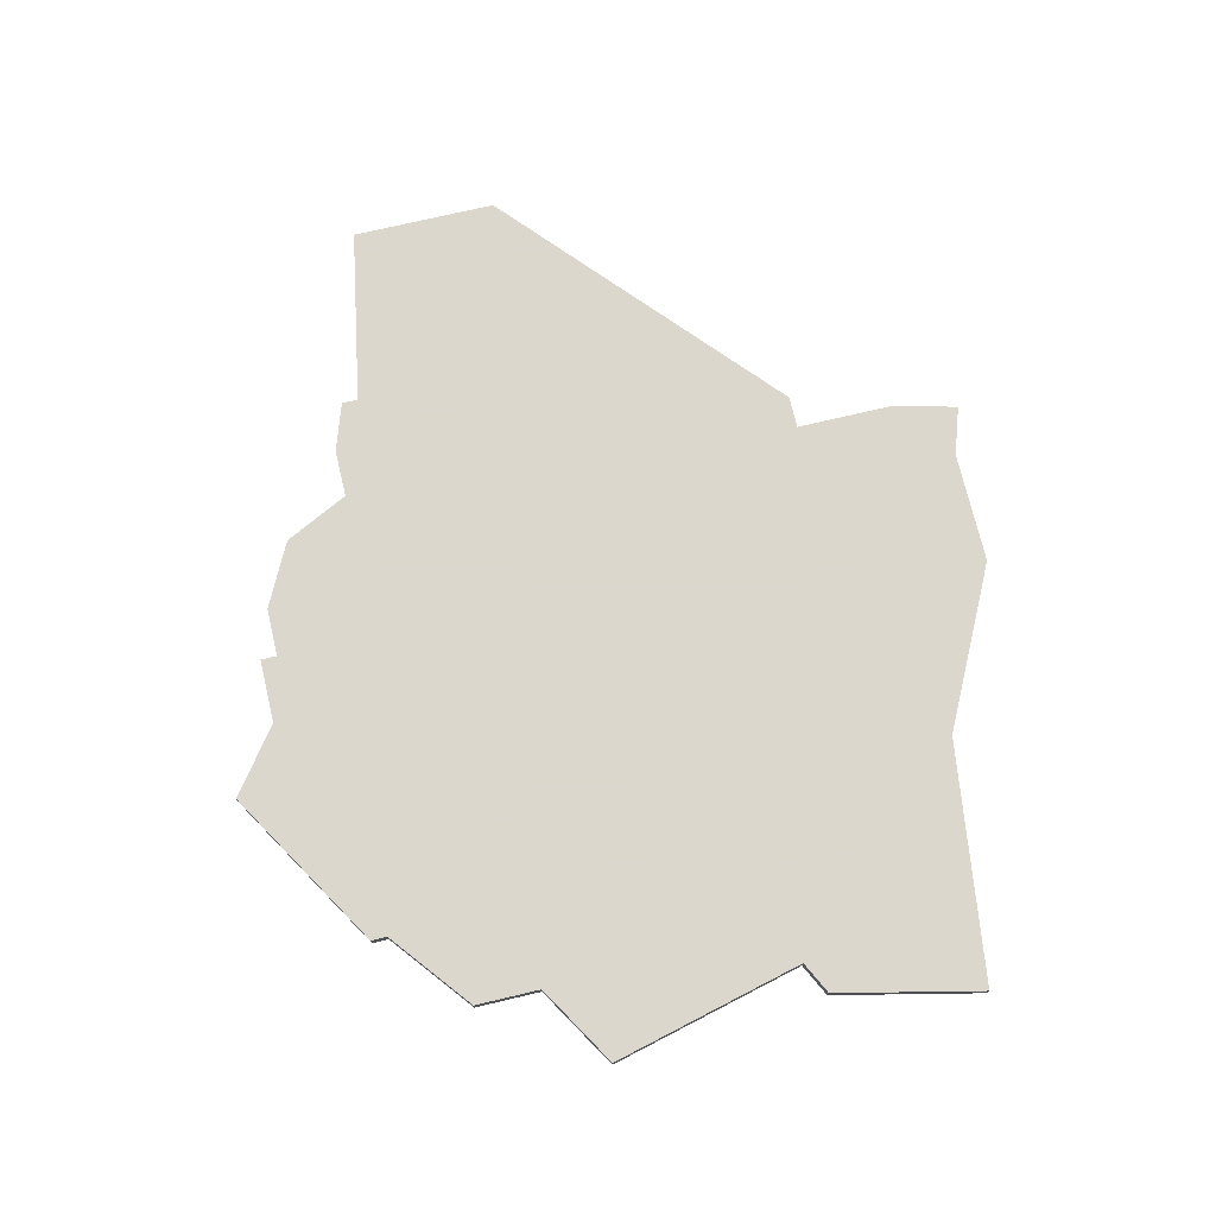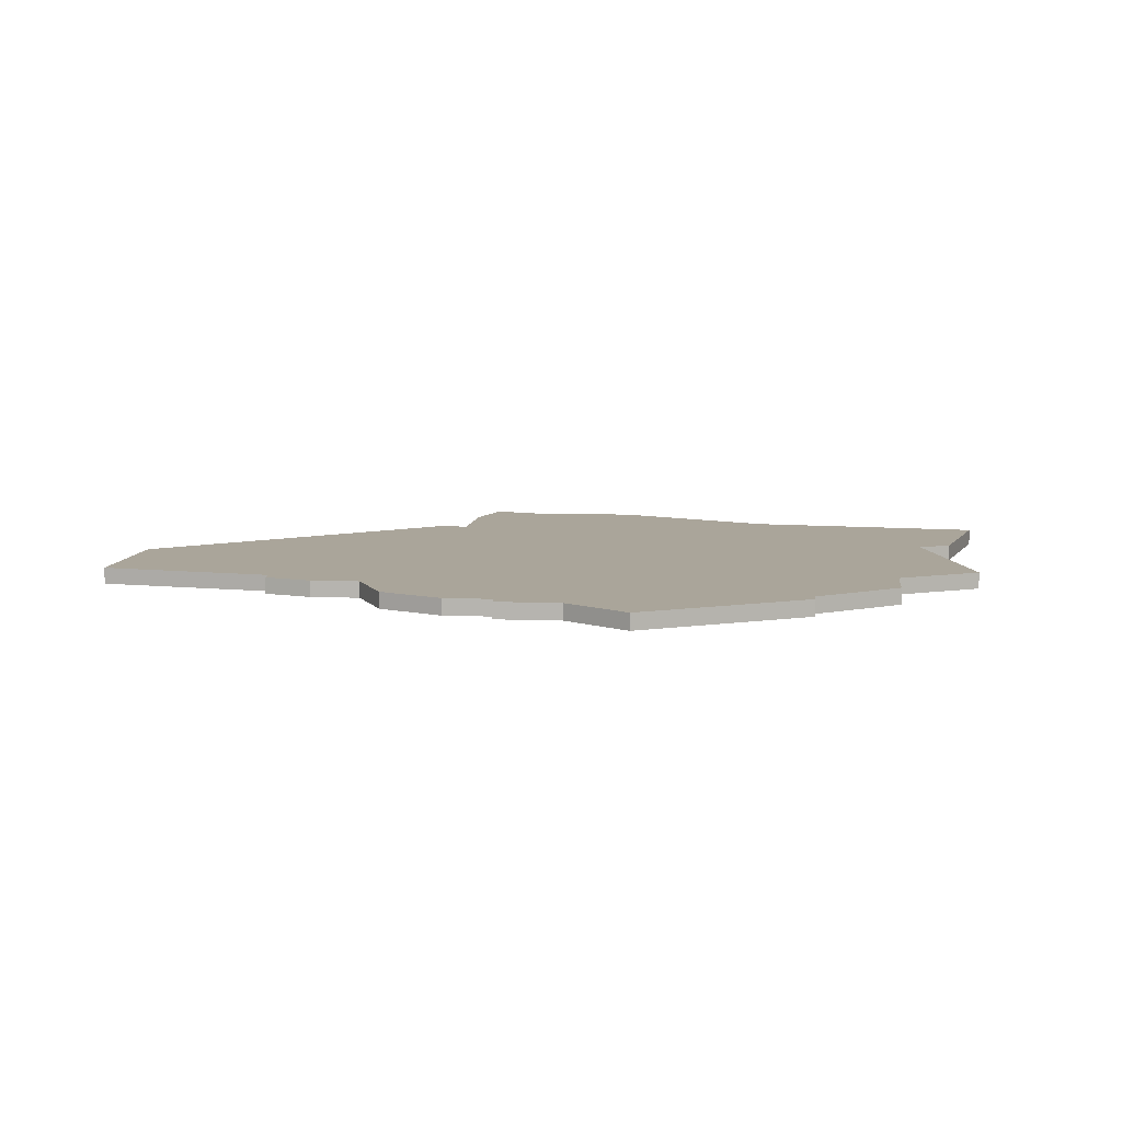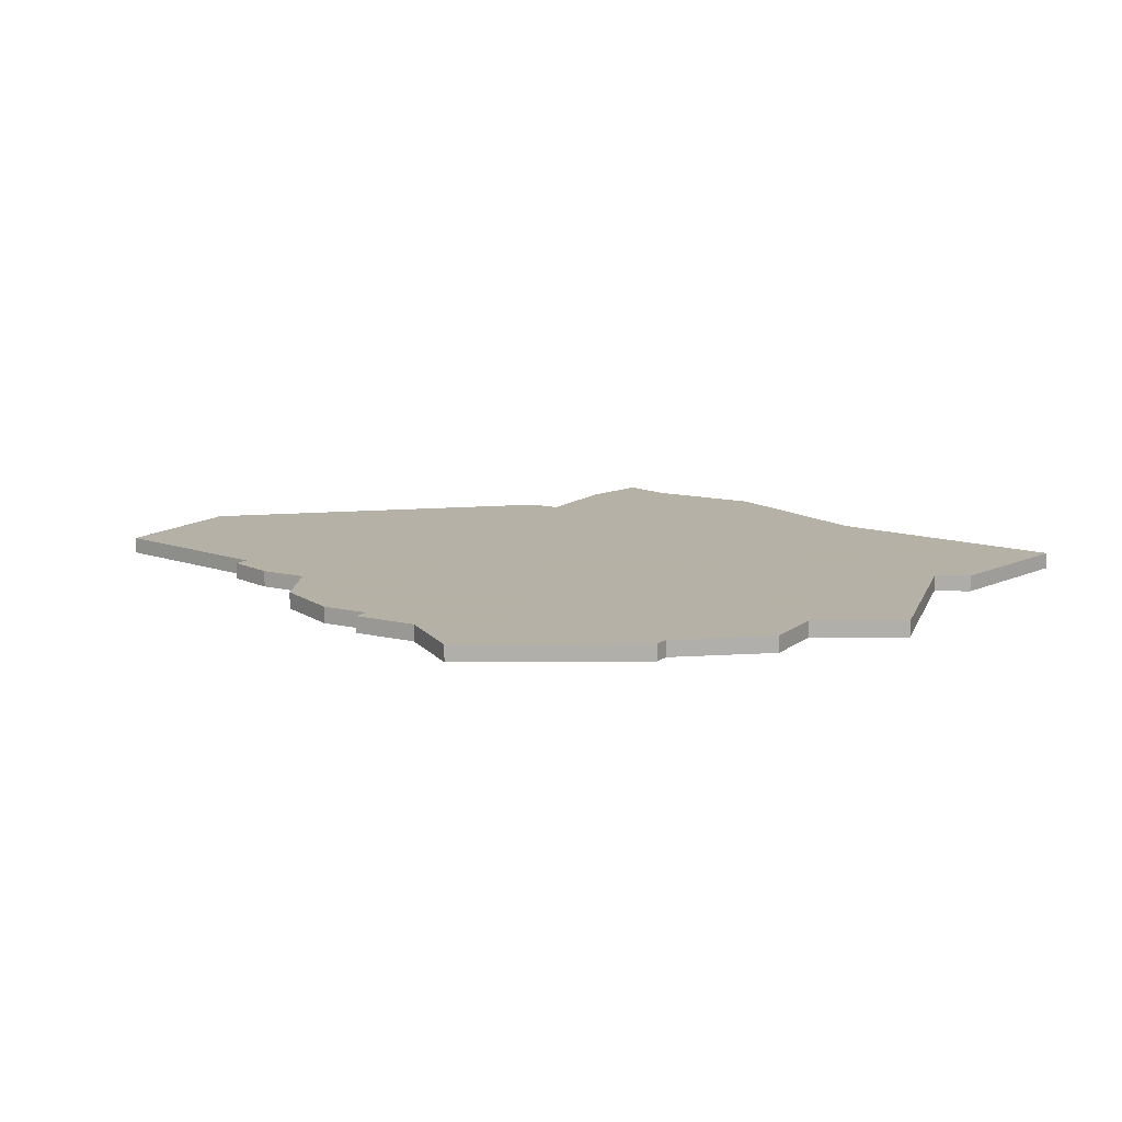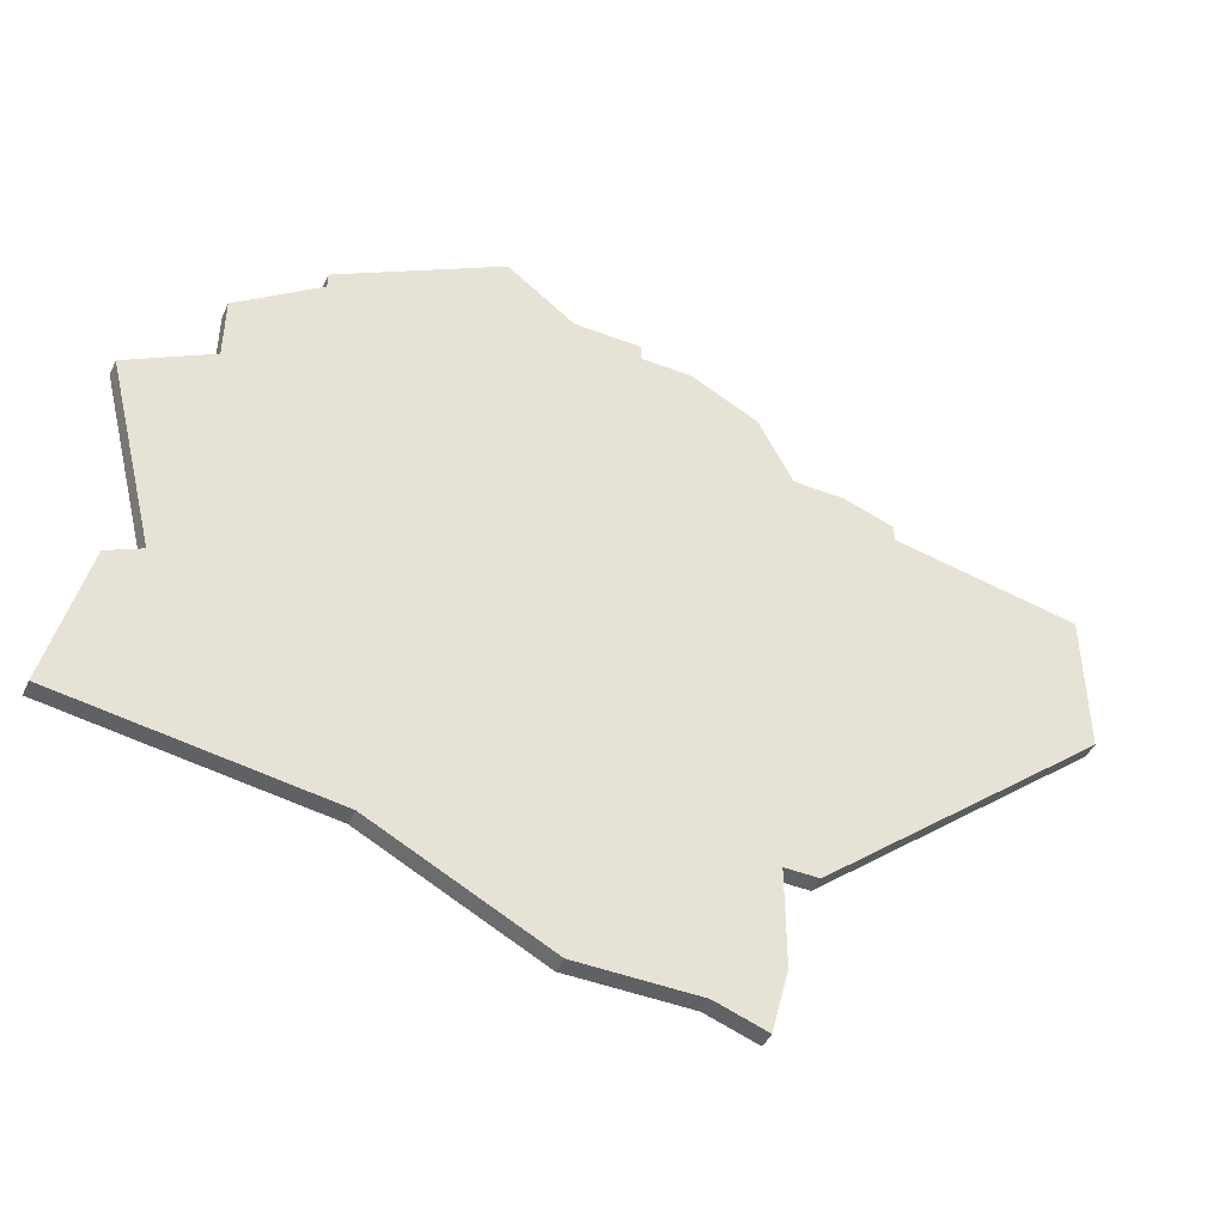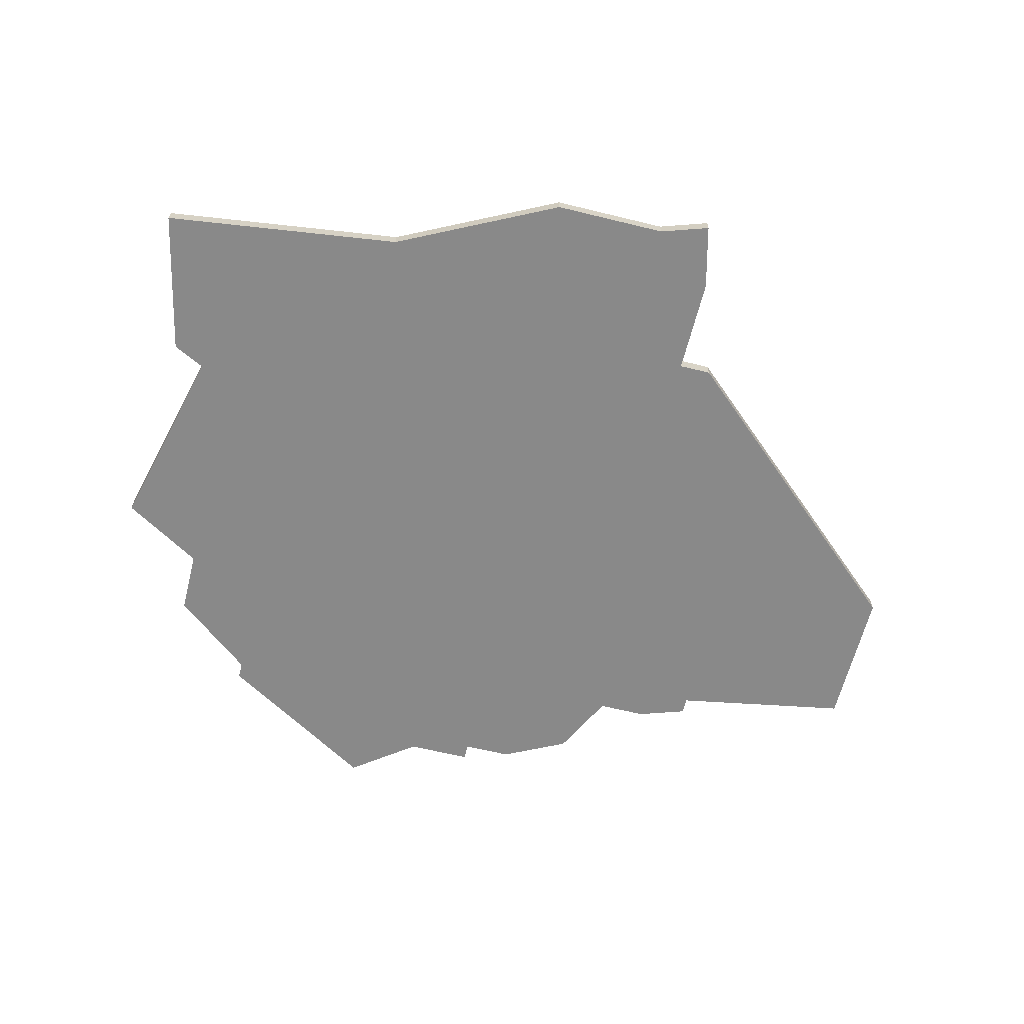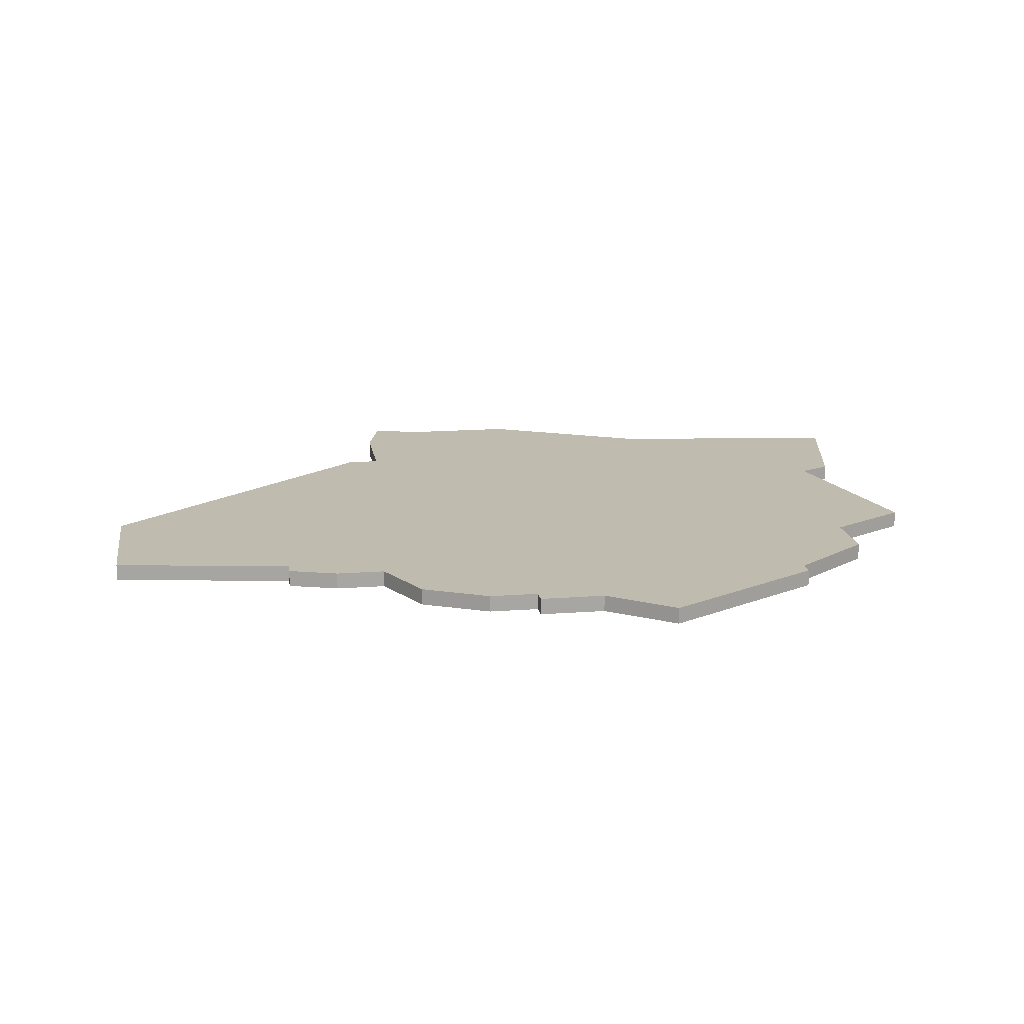
<metadata>
{"format":"obj","ext":"obj","renderer":"f3d","projection":"perspective","resolution":1024,"background":"white","views":[{"elev":73.4,"azim":-103.3,"up":"+Z"},{"elev":7.7,"azim":-173.5,"up":"+Z"},{"elev":12.1,"azim":-150.0,"up":"+Z"},{"elev":-45.6,"azim":-23.9,"up":"+Y"},{"elev":-63.0,"azim":-14.0,"up":"+Z"},{"elev":16.1,"azim":171.1,"up":"+Z"}]}
</metadata>
<code>
v 2964 -863 0
v 2964 -863 1
v 2964 -906 0
v 2964 -906 1
v 2947 -901 0
v 2947 -901 1
v 2938 -870 0
v 2938 -870 1
v 2938 -874 0
v 2938 -874 1
v 2987 -873 0
v 2987 -873 1
v 2987 -882 0
v 2987 -882 1
v 2970 -869 0
v 2970 -869 1
v 2970 -897 0
v 2970 -897 1
v 2953 -859 0
v 2953 -859 1
v 2961 -862 0
v 2961 -862 1
v 2961 -863 0
v 2961 -863 1
v 2936 -889 0
v 2936 -889 1
v 2968 -903 0
v 2968 -903 1
v 2968 -897 0
v 2968 -897 1
v 2968 -865 0
v 2968 -865 1
v 2943 -865 0
v 2943 -865 1
v 2943 -866 0
v 2943 -866 1
v 2976 -870 0
v 2976 -870 1
v 2976 -871 0
v 2976 -871 1
v 2934 -890 0
v 2934 -890 1
v 2967 -907 0
v 2967 -907 1
v 2933 -877 0
v 2933 -877 1
v 2957 -862 0
v 2957 -862 1
v 2957 -906 0
v 2957 -906 1
v 2932 -899 0
v 2932 -899 1
v 2973 -869 0
v 2973 -869 1
f 25 51 41
f 5 25 9
f 51 25 5
f 45 9 25
f 9 29 5
f 7 35 9
f 47 9 35
f 35 19 47
f 23 9 47
f 35 33 19
f 21 23 47
f 15 9 23
f 29 49 5
f 27 43 3
f 29 27 3
f 17 29 39
f 13 17 39
f 11 13 39
f 29 9 15
f 31 15 1
f 53 37 39
f 39 15 53
f 29 15 39
f 23 1 15
f 3 49 29
f 42 52 26
f 10 26 6
f 6 26 52
f 26 10 46
f 6 30 10
f 10 36 8
f 36 10 48
f 48 20 36
f 48 10 24
f 20 34 36
f 48 24 22
f 24 10 16
f 6 50 30
f 4 44 28
f 4 28 30
f 40 30 18
f 40 18 14
f 40 14 12
f 16 10 30
f 2 16 32
f 40 38 54
f 54 16 40
f 40 16 30
f 16 2 24
f 30 50 4
f 26 46 25
f 25 46 45
f 42 26 41
f 41 26 25
f 52 42 51
f 51 42 41
f 6 52 5
f 5 52 51
f 50 6 49
f 49 6 5
f 4 50 3
f 3 50 49
f 44 4 43
f 43 4 3
f 28 44 27
f 27 44 43
f 30 28 29
f 29 28 27
f 18 30 17
f 17 30 29
f 14 18 13
f 13 18 17
f 12 14 11
f 11 14 13
f 40 12 39
f 39 12 11
f 38 40 37
f 37 40 39
f 54 38 53
f 53 38 37
f 16 54 15
f 15 54 53
f 32 16 31
f 31 16 15
f 2 32 1
f 1 32 31
f 24 2 23
f 23 2 1
f 22 24 21
f 21 24 23
f 48 22 47
f 47 22 21
f 20 48 19
f 19 48 47
f 34 20 33
f 33 20 19
f 36 34 35
f 35 34 33
f 8 36 7
f 7 36 35
f 46 10 45
f 45 10 9
f 10 8 9
f 9 8 7

</code>
